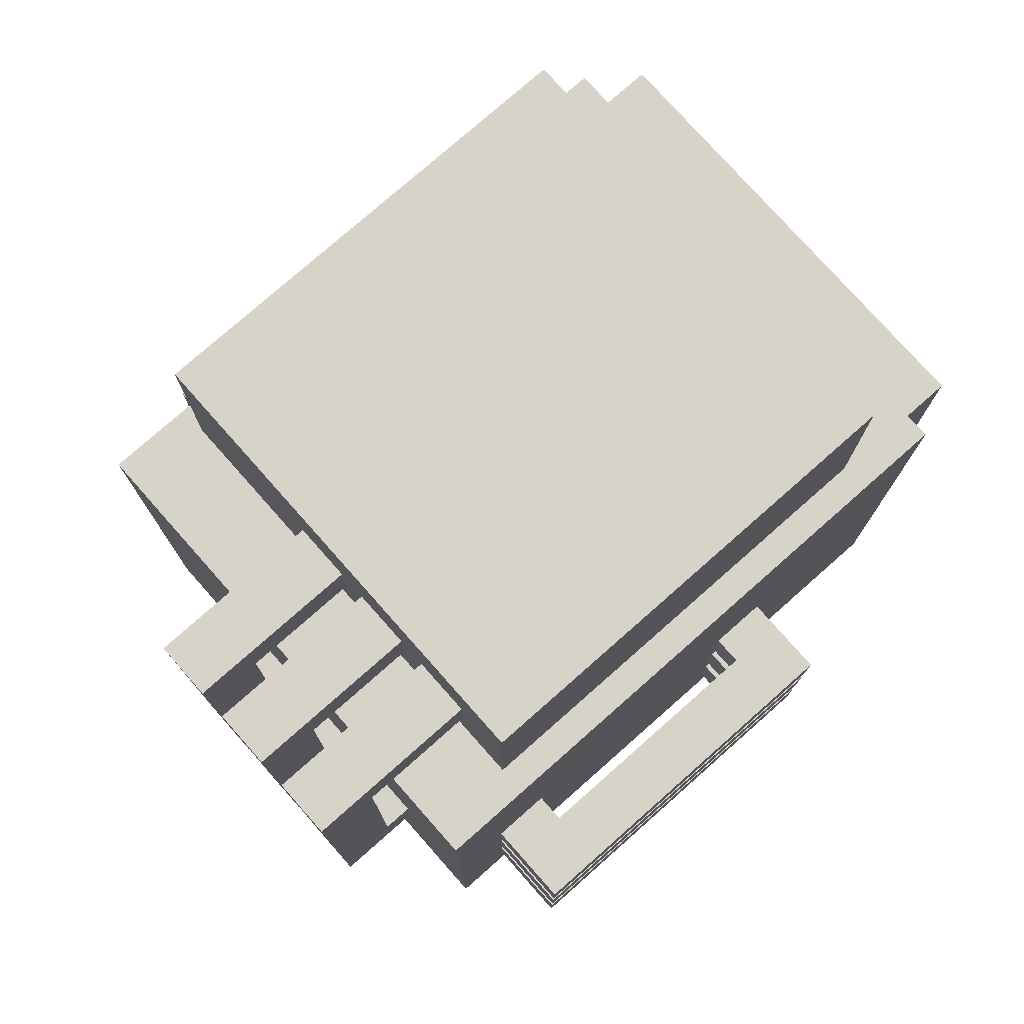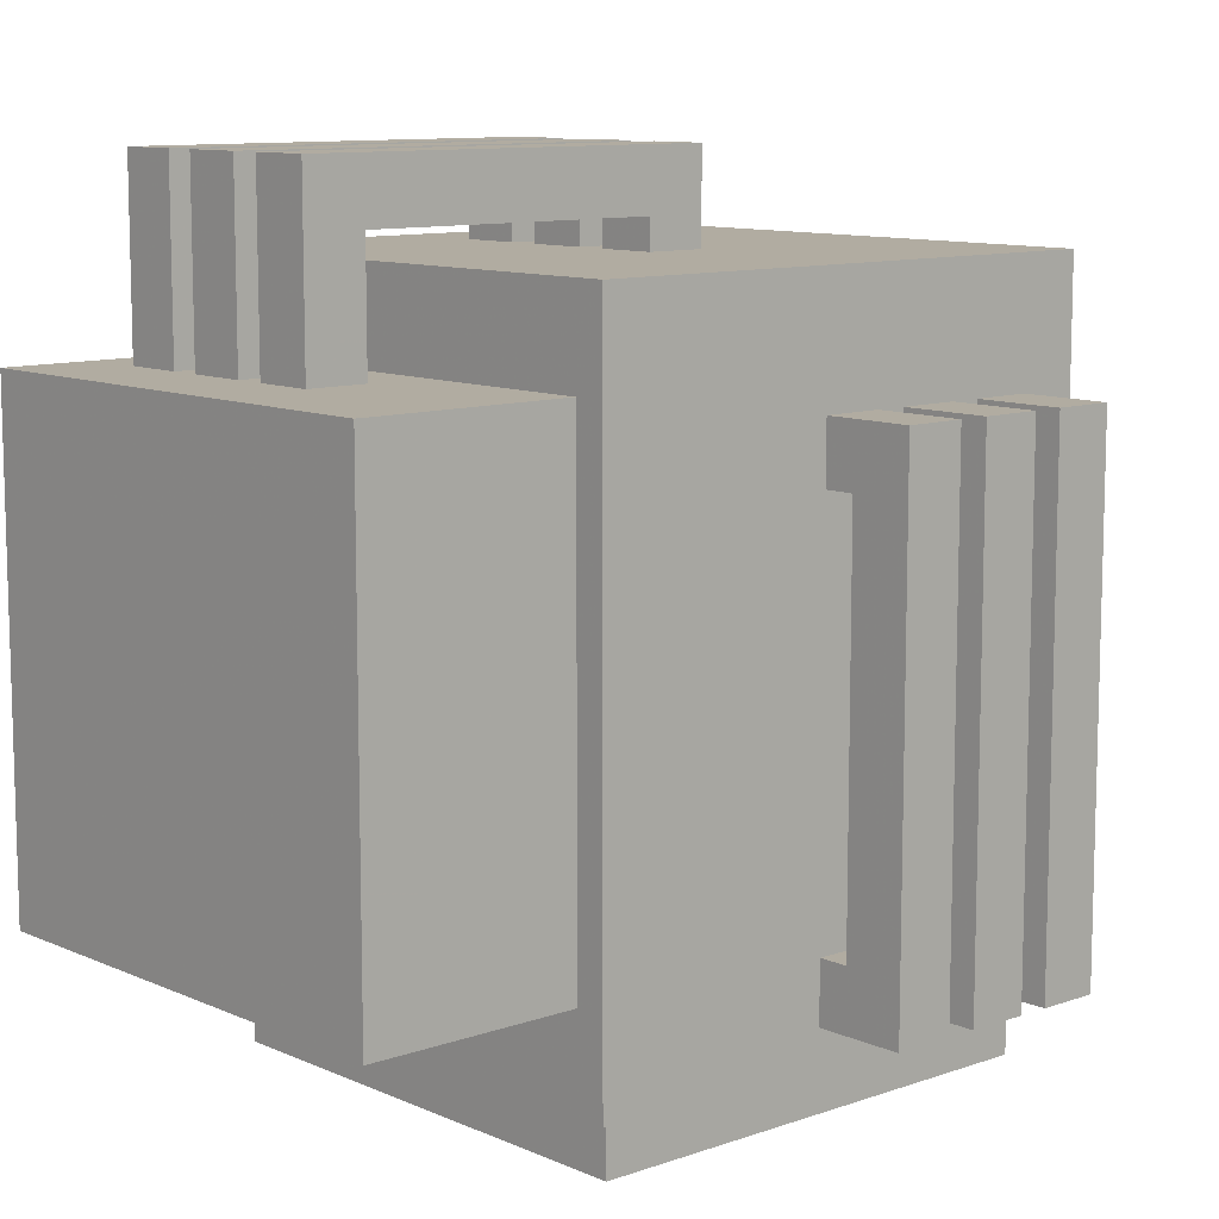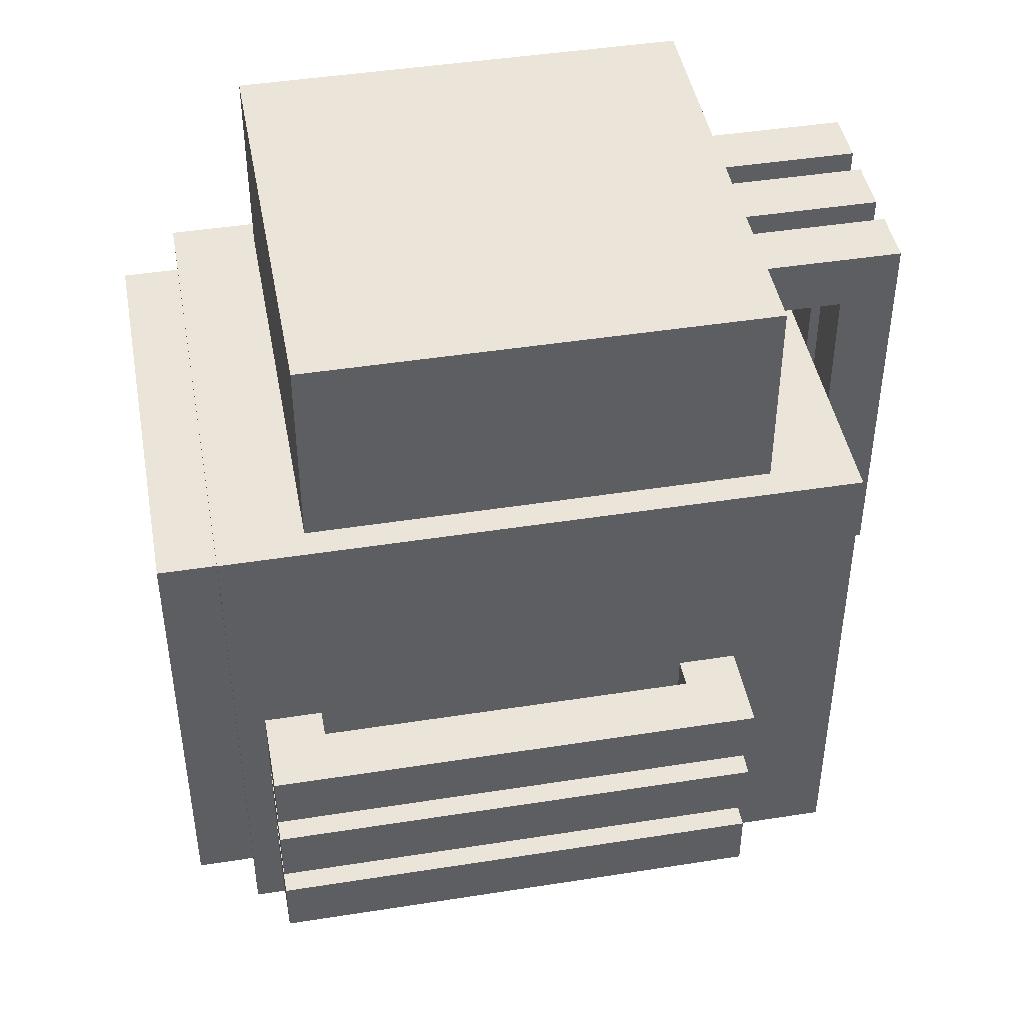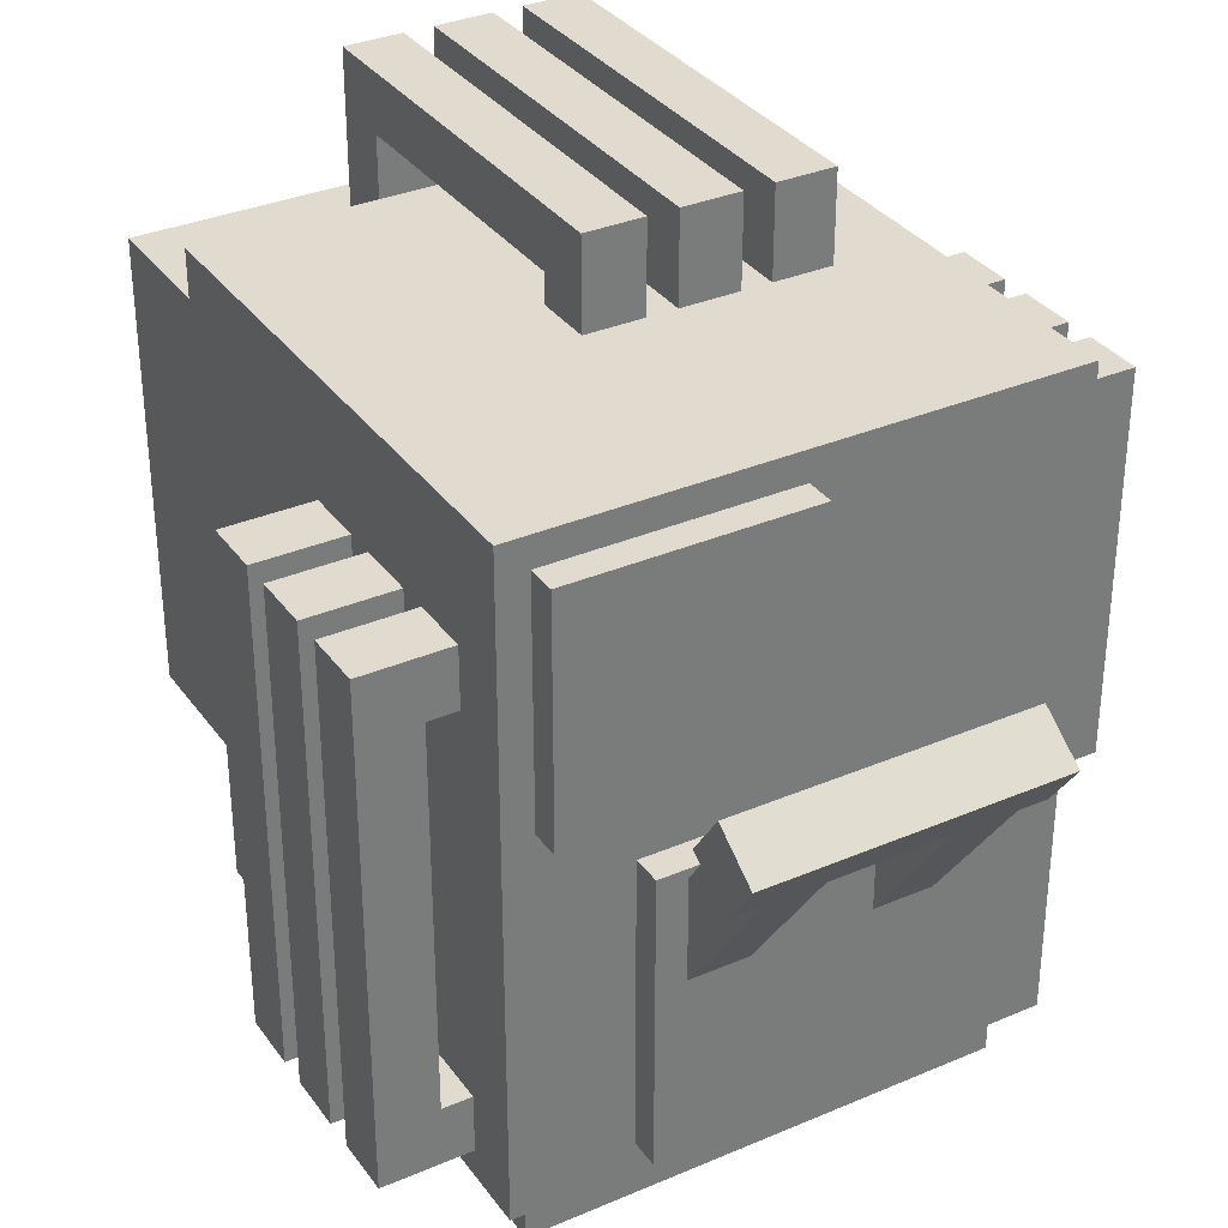
<metadata>
{"format":"obj","ext":"obj","renderer":"f3d","projection":"perspective","resolution":1024,"background":"white","views":[{"elev":76.9,"azim":-131.5,"up":"+Z"},{"elev":10.2,"azim":48.2,"up":"+Y"},{"elev":44.6,"azim":79.6,"up":"+Z"},{"elev":33.5,"azim":149.7,"up":"+Y"}]}
</metadata>
<code>
o cube.046
v 0.25 0.0625 0.25
v 0.25 -0 0.25
v 0.25 0.0625 -0.25
v 0.25 0 -0.25
v -0.25 0.0625 -0.25
v -0.25 0 -0.25
v -0.25 0.0625 0.25
v -0.25 -0 0.25
f 1 2 3
f 2 4 3
f 5 6 7
f 6 8 7
f 5 7 3
f 7 1 3
f 8 6 2
f 6 4 2
f 7 8 1
f 8 2 1
f 3 4 5
f 4 6 5
o cube.047
v 0.2812 0.75 0.2812
v 0.2812 0.0625 0.2812
v 0.2812 0.75 -0.2812
v 0.2812 0.0625 -0.2812
v -0.2812 0.75 -0.2812
v -0.2812 0.0625 -0.2812
v -0.2812 0.75 0.2812
v -0.2812 0.0625 0.2812
f 9 10 11
f 10 12 11
f 13 14 15
f 14 16 15
f 13 15 11
f 15 9 11
f 16 14 10
f 14 12 10
f 15 16 9
f 16 10 9
f 11 12 13
f 12 14 13
o cube.048
v 0.1562 0.4062 -0.25
v 0.1562 0.09375 -0.25
v 0.1562 0.4062 -0.3125
v 0.1562 0.09375 -0.3125
v -0.1562 0.4062 -0.3125
v -0.1562 0.09375 -0.3125
v -0.1562 0.4062 -0.25
v -0.1562 0.09375 -0.25
f 17 18 19
f 18 20 19
f 21 22 23
f 22 24 23
f 21 23 19
f 23 17 19
f 24 22 18
f 22 20 18
f 23 24 17
f 24 18 17
f 19 20 21
f 20 22 21
o cube.049
v 0.25 0.7188 -0.25
v 0.25 0.4688 -0.25
v 0.25 0.7188 -0.3125
v 0.25 0.4688 -0.3125
v 0 0.7188 -0.3125
v 0 0.4688 -0.3125
v 0 0.7188 -0.25
v 0 0.4688 -0.25
f 25 26 27
f 26 28 27
f 29 30 31
f 30 32 31
f 29 31 27
f 31 25 27
f 32 30 26
f 30 28 26
f 31 32 25
f 32 26 25
f 27 28 29
f 28 30 29
o cube.050
v -0.25 0.6875 -0.1562
v -0.25 0.625 -0.1562
v -0.25 0.6875 -0.2188
v -0.25 0.625 -0.2188
v -0.3125 0.6875 -0.2188
v -0.3125 0.625 -0.2188
v -0.3125 0.6875 -0.1562
v -0.3125 0.625 -0.1562
f 33 34 35
f 34 36 35
f 37 38 39
f 38 40 39
f 37 39 35
f 39 33 35
f 40 38 34
f 38 36 34
f 39 40 33
f 40 34 33
f 35 36 37
f 36 38 37
o cube.051
v -0.25 0.3438 -0.1562
v -0.25 0.2812 -0.1562
v -0.25 0.3438 -0.2188
v -0.25 0.2812 -0.2188
v -0.3125 0.3438 -0.2188
v -0.3125 0.2812 -0.2188
v -0.3125 0.3438 -0.1562
v -0.3125 0.2812 -0.1562
f 41 42 43
f 42 44 43
f 45 46 47
f 46 48 47
f 45 47 43
f 47 41 43
f 48 46 42
f 46 44 42
f 47 48 41
f 48 42 41
f 43 44 45
f 44 46 45
o cube.052
v -0.3125 0.6875 -0.1562
v -0.3125 0.2812 -0.1562
v -0.3125 0.6875 -0.2188
v -0.3125 0.2812 -0.2188
v -0.375 0.6875 -0.2188
v -0.375 0.2812 -0.2188
v -0.375 0.6875 -0.1562
v -0.375 0.2812 -0.1562
f 49 50 51
f 50 52 51
f 53 54 55
f 54 56 55
f 53 55 51
f 55 49 51
f 56 54 50
f 54 52 50
f 55 56 49
f 56 50 49
f 51 52 53
f 52 54 53
o cube.053
v -0.3125 0.6875 -0.0625
v -0.3125 0.2812 -0.0625
v -0.3125 0.6875 -0.125
v -0.3125 0.2812 -0.125
v -0.375 0.6875 -0.125
v -0.375 0.2812 -0.125
v -0.375 0.6875 -0.0625
v -0.375 0.2812 -0.0625
f 57 58 59
f 58 60 59
f 61 62 63
f 62 64 63
f 61 63 59
f 63 57 59
f 64 62 58
f 62 60 58
f 63 64 57
f 64 58 57
f 59 60 61
f 60 62 61
o cube.054
v -0.25 0.3438 -0.0625
v -0.25 0.2812 -0.0625
v -0.25 0.3438 -0.125
v -0.25 0.2812 -0.125
v -0.3125 0.3438 -0.125
v -0.3125 0.2812 -0.125
v -0.3125 0.3438 -0.0625
v -0.3125 0.2812 -0.0625
f 65 66 67
f 66 68 67
f 69 70 71
f 70 72 71
f 69 71 67
f 71 65 67
f 72 70 66
f 70 68 66
f 71 72 65
f 72 66 65
f 67 68 69
f 68 70 69
o cube.055
v -0.25 0.6875 -0.0625
v -0.25 0.625 -0.0625
v -0.25 0.6875 -0.125
v -0.25 0.625 -0.125
v -0.3125 0.6875 -0.125
v -0.3125 0.625 -0.125
v -0.3125 0.6875 -0.0625
v -0.3125 0.625 -0.0625
f 73 74 75
f 74 76 75
f 77 78 79
f 78 80 79
f 77 79 75
f 79 73 75
f 80 78 74
f 78 76 74
f 79 80 73
f 80 74 73
f 75 76 77
f 76 78 77
o cube.056
v -0.3125 0.6875 0.03125
v -0.3125 0.2812 0.03125
v -0.3125 0.6875 -0.03125
v -0.3125 0.2812 -0.03125
v -0.375 0.6875 -0.03125
v -0.375 0.2812 -0.03125
v -0.375 0.6875 0.03125
v -0.375 0.2812 0.03125
f 81 82 83
f 82 84 83
f 85 86 87
f 86 88 87
f 85 87 83
f 87 81 83
f 88 86 82
f 86 84 82
f 87 88 81
f 88 82 81
f 83 84 85
f 84 86 85
o cube.057
v -0.25 0.3438 0.03125
v -0.25 0.2812 0.03125
v -0.25 0.3438 -0.03125
v -0.25 0.2812 -0.03125
v -0.3125 0.3438 -0.03125
v -0.3125 0.2812 -0.03125
v -0.3125 0.3438 0.03125
v -0.3125 0.2812 0.03125
f 89 90 91
f 90 92 91
f 93 94 95
f 94 96 95
f 93 95 91
f 95 89 91
f 96 94 90
f 94 92 90
f 95 96 89
f 96 90 89
f 91 92 93
f 92 94 93
o cube.058
v -0.25 0.6875 0.03125
v -0.25 0.625 0.03125
v -0.25 0.6875 -0.03125
v -0.25 0.625 -0.03125
v -0.3125 0.6875 -0.03125
v -0.3125 0.625 -0.03125
v -0.3125 0.6875 0.03125
v -0.3125 0.625 0.03125
f 97 98 99
f 98 100 99
f 101 102 103
f 102 104 103
f 101 103 99
f 103 97 99
f 104 102 98
f 102 100 98
f 103 104 97
f 104 98 97
f 99 100 101
f 100 102 101
o cube.059
v 0.3125 0.1562 -0.1562
v 0.3125 0.09375 -0.1562
v 0.3125 0.1562 -0.2188
v 0.3125 0.09375 -0.2188
v 0.25 0.1562 -0.2188
v 0.25 0.09375 -0.2188
v 0.25 0.1562 -0.1562
v 0.25 0.09375 -0.1562
f 105 106 107
f 106 108 107
f 109 110 111
f 110 112 111
f 109 111 107
f 111 105 107
f 112 110 106
f 110 108 106
f 111 112 105
f 112 106 105
f 107 108 109
f 108 110 109
o cube.060
v 0.375 0.625 -0.1562
v 0.375 0.09375 -0.1562
v 0.375 0.625 -0.2188
v 0.375 0.09375 -0.2188
v 0.3125 0.625 -0.2188
v 0.3125 0.09375 -0.2188
v 0.3125 0.625 -0.1562
v 0.3125 0.09375 -0.1562
f 113 114 115
f 114 116 115
f 117 118 119
f 118 120 119
f 117 119 115
f 119 113 115
f 120 118 114
f 118 116 114
f 119 120 113
f 120 114 113
f 115 116 117
f 116 118 117
o cube.061
v 0.3125 0.625 -0.1562
v 0.3125 0.5625 -0.1562
v 0.3125 0.625 -0.2188
v 0.3125 0.5625 -0.2188
v 0.25 0.625 -0.2188
v 0.25 0.5625 -0.2188
v 0.25 0.625 -0.1562
v 0.25 0.5625 -0.1562
f 121 122 123
f 122 124 123
f 125 126 127
f 126 128 127
f 125 127 123
f 127 121 123
f 128 126 122
f 126 124 122
f 127 128 121
f 128 122 121
f 123 124 125
f 124 126 125
o cube.062
v 0.3125 0.625 -0.0625
v 0.3125 0.5625 -0.0625
v 0.3125 0.625 -0.125
v 0.3125 0.5625 -0.125
v 0.25 0.625 -0.125
v 0.25 0.5625 -0.125
v 0.25 0.625 -0.0625
v 0.25 0.5625 -0.0625
f 129 130 131
f 130 132 131
f 133 134 135
f 134 136 135
f 133 135 131
f 135 129 131
f 136 134 130
f 134 132 130
f 135 136 129
f 136 130 129
f 131 132 133
f 132 134 133
o cube.063
v 0.375 0.625 -0.0625
v 0.375 0.09375 -0.0625
v 0.375 0.625 -0.125
v 0.375 0.09375 -0.125
v 0.3125 0.625 -0.125
v 0.3125 0.09375 -0.125
v 0.3125 0.625 -0.0625
v 0.3125 0.09375 -0.0625
f 137 138 139
f 138 140 139
f 141 142 143
f 142 144 143
f 141 143 139
f 143 137 139
f 144 142 138
f 142 140 138
f 143 144 137
f 144 138 137
f 139 140 141
f 140 142 141
o cube.064
v 0.3125 0.1562 -0.0625
v 0.3125 0.09375 -0.0625
v 0.3125 0.1562 -0.125
v 0.3125 0.09375 -0.125
v 0.25 0.1562 -0.125
v 0.25 0.09375 -0.125
v 0.25 0.1562 -0.0625
v 0.25 0.09375 -0.0625
f 145 146 147
f 146 148 147
f 149 150 151
f 150 152 151
f 149 151 147
f 151 145 147
f 152 150 146
f 150 148 146
f 151 152 145
f 152 146 145
f 147 148 149
f 148 150 149
o cube.065
v 0.3125 0.625 0.03125
v 0.3125 0.5625 0.03125
v 0.3125 0.625 -0.03125
v 0.3125 0.5625 -0.03125
v 0.25 0.625 -0.03125
v 0.25 0.5625 -0.03125
v 0.25 0.625 0.03125
v 0.25 0.5625 0.03125
f 153 154 155
f 154 156 155
f 157 158 159
f 158 160 159
f 157 159 155
f 159 153 155
f 160 158 154
f 158 156 154
f 159 160 153
f 160 154 153
f 155 156 157
f 156 158 157
o cube.066
v 0.375 0.625 0.03125
v 0.375 0.09375 0.03125
v 0.375 0.625 -0.03125
v 0.375 0.09375 -0.03125
v 0.3125 0.625 -0.03125
v 0.3125 0.09375 -0.03125
v 0.3125 0.625 0.03125
v 0.3125 0.09375 0.03125
f 161 162 163
f 162 164 163
f 165 166 167
f 166 168 167
f 165 167 163
f 167 161 163
f 168 166 162
f 166 164 162
f 167 168 161
f 168 162 161
f 163 164 165
f 164 166 165
o cube.067
v 0.3125 0.1562 0.03125
v 0.3125 0.09375 0.03125
v 0.3125 0.1562 -0.03125
v 0.3125 0.09375 -0.03125
v 0.25 0.1562 -0.03125
v 0.25 0.09375 -0.03125
v 0.25 0.1562 0.03125
v 0.25 0.09375 0.03125
f 169 170 171
f 170 172 171
f 173 174 175
f 174 176 175
f 173 175 171
f 175 169 171
f 176 174 170
f 174 172 170
f 175 176 169
f 176 170 169
f 171 172 173
f 172 174 173
o cube.068
v 0.25 0.6562 0.5
v 0.25 0.1562 0.5
v 0.25 0.6562 0.2812
v 0.25 0.1562 0.2812
v -0.25 0.6562 0.2812
v -0.25 0.1562 0.2812
v -0.25 0.6562 0.5
v -0.25 0.1562 0.5
f 177 178 179
f 178 180 179
f 181 182 183
f 182 184 183
f 181 183 179
f 183 177 179
f 184 182 178
f 182 180 178
f 183 184 177
f 184 178 177
f 179 180 181
f 180 182 181
o cube.069
v -0.125 0.7812 0.03125
v -0.125 0.7188 0.03125
v -0.125 0.7812 -0.03125
v -0.125 0.7188 -0.03125
v -0.1875 0.7812 -0.03125
v -0.1875 0.7188 -0.03125
v -0.1875 0.7812 0.03125
v -0.1875 0.7188 0.03125
f 185 186 187
f 186 188 187
f 189 190 191
f 190 192 191
f 189 191 187
f 191 185 187
f 192 190 186
f 190 188 186
f 191 192 185
f 192 186 185
f 187 188 189
f 188 190 189
o cube.070
v -0.125 0.8438 0.4062
v -0.125 0.7812 0.4062
v -0.125 0.8438 -0.03125
v -0.125 0.7812 -0.03125
v -0.1875 0.8438 -0.03125
v -0.1875 0.7812 -0.03125
v -0.1875 0.8438 0.4062
v -0.1875 0.7812 0.4062
f 193 194 195
f 194 196 195
f 197 198 199
f 198 200 199
f 197 199 195
f 199 193 195
f 200 198 194
f 198 196 194
f 199 200 193
f 200 194 193
f 195 196 197
f 196 198 197
o cube.071
v -0.125 0.7812 0.4062
v -0.125 0.6562 0.4062
v -0.125 0.7812 0.3438
v -0.125 0.6562 0.3438
v -0.1875 0.7812 0.3438
v -0.1875 0.6562 0.3438
v -0.1875 0.7812 0.4062
v -0.1875 0.6562 0.4062
f 201 202 203
f 202 204 203
f 205 206 207
f 206 208 207
f 205 207 203
f 207 201 203
f 208 206 202
f 206 204 202
f 207 208 201
f 208 202 201
f 203 204 205
f 204 206 205
o cube.072
v -0.03125 0.7812 0.4062
v -0.03125 0.6562 0.4062
v -0.03125 0.7812 0.3438
v -0.03125 0.6562 0.3438
v -0.09375 0.7812 0.3438
v -0.09375 0.6562 0.3438
v -0.09375 0.7812 0.4062
v -0.09375 0.6562 0.4062
f 209 210 211
f 210 212 211
f 213 214 215
f 214 216 215
f 213 215 211
f 215 209 211
f 216 214 210
f 214 212 210
f 215 216 209
f 216 210 209
f 211 212 213
f 212 214 213
o cube.073
v -0.03125 0.8438 0.4062
v -0.03125 0.7812 0.4062
v -0.03125 0.8438 -0.03125
v -0.03125 0.7812 -0.03125
v -0.09375 0.8438 -0.03125
v -0.09375 0.7812 -0.03125
v -0.09375 0.8438 0.4062
v -0.09375 0.7812 0.4062
f 217 218 219
f 218 220 219
f 221 222 223
f 222 224 223
f 221 223 219
f 223 217 219
f 224 222 218
f 222 220 218
f 223 224 217
f 224 218 217
f 219 220 221
f 220 222 221
o cube.074
v -0.03125 0.7812 0.03125
v -0.03125 0.7188 0.03125
v -0.03125 0.7812 -0.03125
v -0.03125 0.7188 -0.03125
v -0.09375 0.7812 -0.03125
v -0.09375 0.7188 -0.03125
v -0.09375 0.7812 0.03125
v -0.09375 0.7188 0.03125
f 225 226 227
f 226 228 227
f 229 230 231
f 230 232 231
f 229 231 227
f 231 225 227
f 232 230 226
f 230 228 226
f 231 232 225
f 232 226 225
f 227 228 229
f 228 230 229
o cube.075
v 0.0625 0.7812 0.4062
v 0.0625 0.6562 0.4062
v 0.0625 0.7812 0.3438
v 0.0625 0.6562 0.3438
v 0 0.7812 0.3438
v 0 0.6562 0.3438
v 0 0.7812 0.4062
v 0 0.6562 0.4062
f 233 234 235
f 234 236 235
f 237 238 239
f 238 240 239
f 237 239 235
f 239 233 235
f 240 238 234
f 238 236 234
f 239 240 233
f 240 234 233
f 235 236 237
f 236 238 237
o cube.076
v 0.0625 0.8438 0.4062
v 0.0625 0.7812 0.4062
v 0.0625 0.8438 -0.03125
v 0.0625 0.7812 -0.03125
v 0 0.8438 -0.03125
v 0 0.7812 -0.03125
v 0 0.8438 0.4062
v 0 0.7812 0.4062
f 241 242 243
f 242 244 243
f 245 246 247
f 246 248 247
f 245 247 243
f 247 241 243
f 248 246 242
f 246 244 242
f 247 248 241
f 248 242 241
f 243 244 245
f 244 246 245
o cube.077
v 0.0625 0.7812 0.03125
v 0.0625 0.7188 0.03125
v 0.0625 0.7812 -0.03125
v 0.0625 0.7188 -0.03125
v 0 0.7812 -0.03125
v 0 0.7188 -0.03125
v 0 0.7812 0.03125
v 0 0.7188 0.03125
f 249 250 251
f 250 252 251
f 253 254 255
f 254 256 255
f 253 255 251
f 255 249 251
f 256 254 250
f 254 252 250
f 255 256 249
f 256 250 249
f 251 252 253
f 252 254 253
o cube.078
v 0.1562 0.4755 -0.3676
v 0.1562 0.4396 -0.4188
v 0.1562 0.5267 -0.4035
v 0.1562 0.4908 -0.4547
v -0.1562 0.5267 -0.4035
v -0.1562 0.4908 -0.4547
v -0.1562 0.4755 -0.3676
v -0.1562 0.4396 -0.4188
f 257 258 259
f 258 260 259
f 261 262 263
f 262 264 263
f 261 263 259
f 263 257 259
f 264 262 258
f 262 260 258
f 263 264 257
f 264 258 257
f 259 260 261
f 260 262 261
o cube.079
v 0.125 0.3219 -0.2601
v 0.125 0.286 -0.3113
v 0.125 0.4755 -0.3676
v 0.125 0.4396 -0.4188
v 0.0625 0.4755 -0.3676
v 0.0625 0.4396 -0.4188
v 0.0625 0.3219 -0.2601
v 0.0625 0.286 -0.3113
f 265 266 267
f 266 268 267
f 269 270 271
f 270 272 271
f 269 271 267
f 271 265 267
f 272 270 266
f 270 268 266
f 271 272 265
f 272 266 265
f 267 268 269
f 268 270 269
o cube.080
v -0.0625 0.3219 -0.2601
v -0.0625 0.286 -0.3113
v -0.0625 0.4755 -0.3676
v -0.0625 0.4396 -0.4188
v -0.125 0.4755 -0.3676
v -0.125 0.4396 -0.4188
v -0.125 0.3219 -0.2601
v -0.125 0.286 -0.3113
f 273 274 275
f 274 276 275
f 277 278 279
f 278 280 279
f 277 279 275
f 279 273 275
f 280 278 274
f 278 276 274
f 279 280 273
f 280 274 273
f 275 276 277
f 276 278 277

</code>
